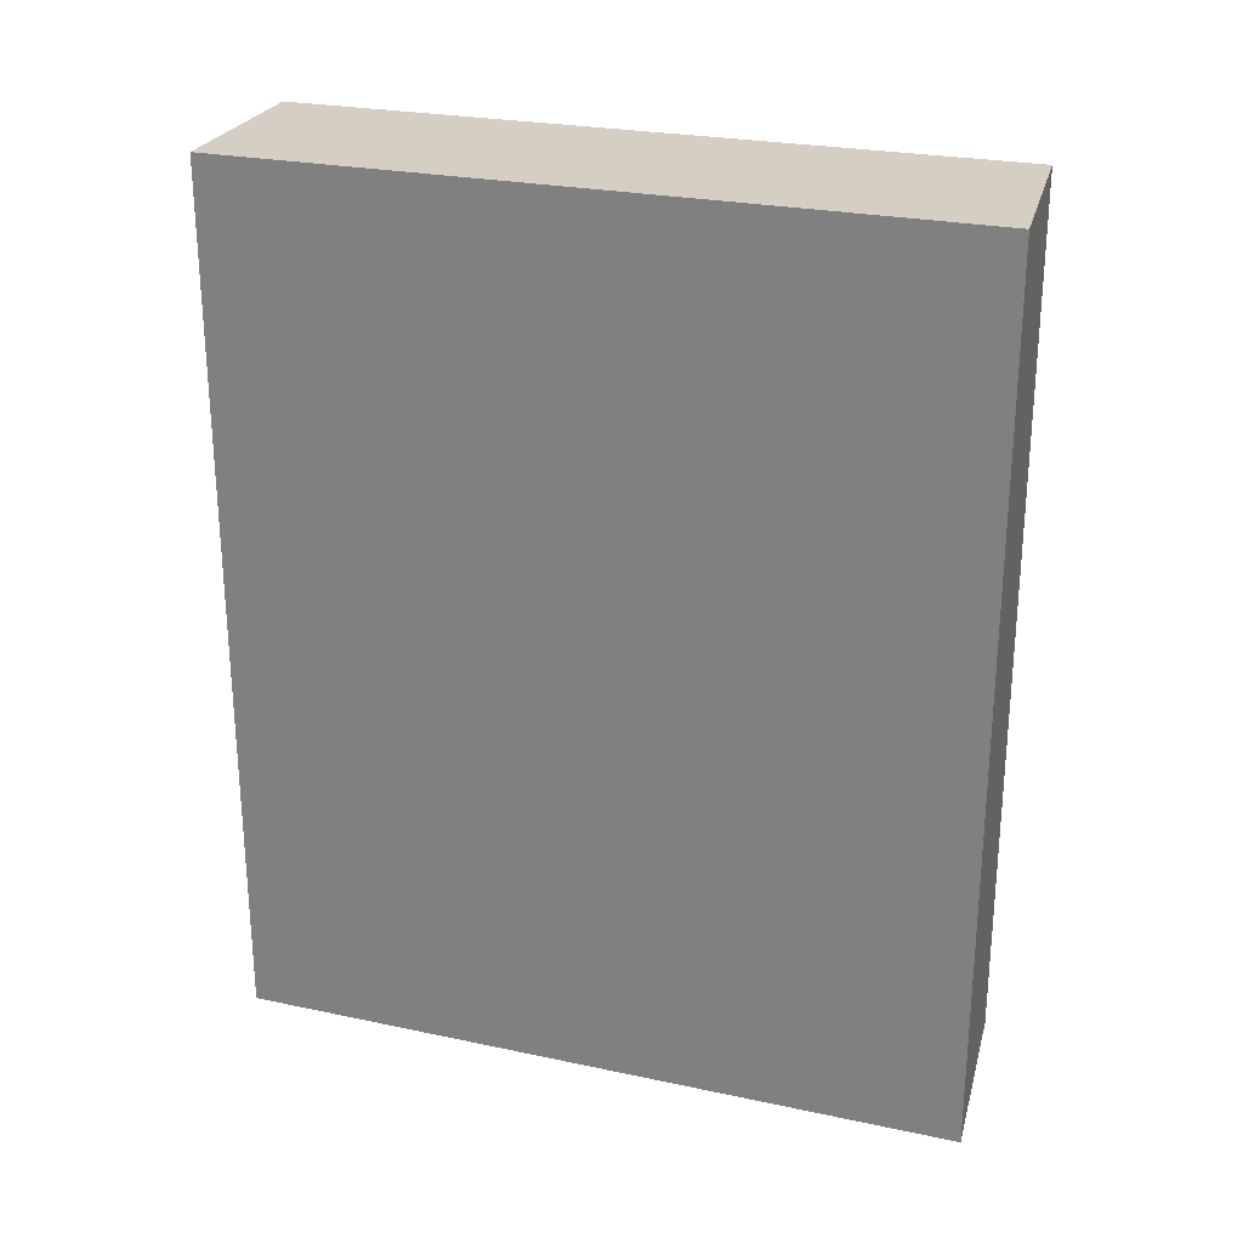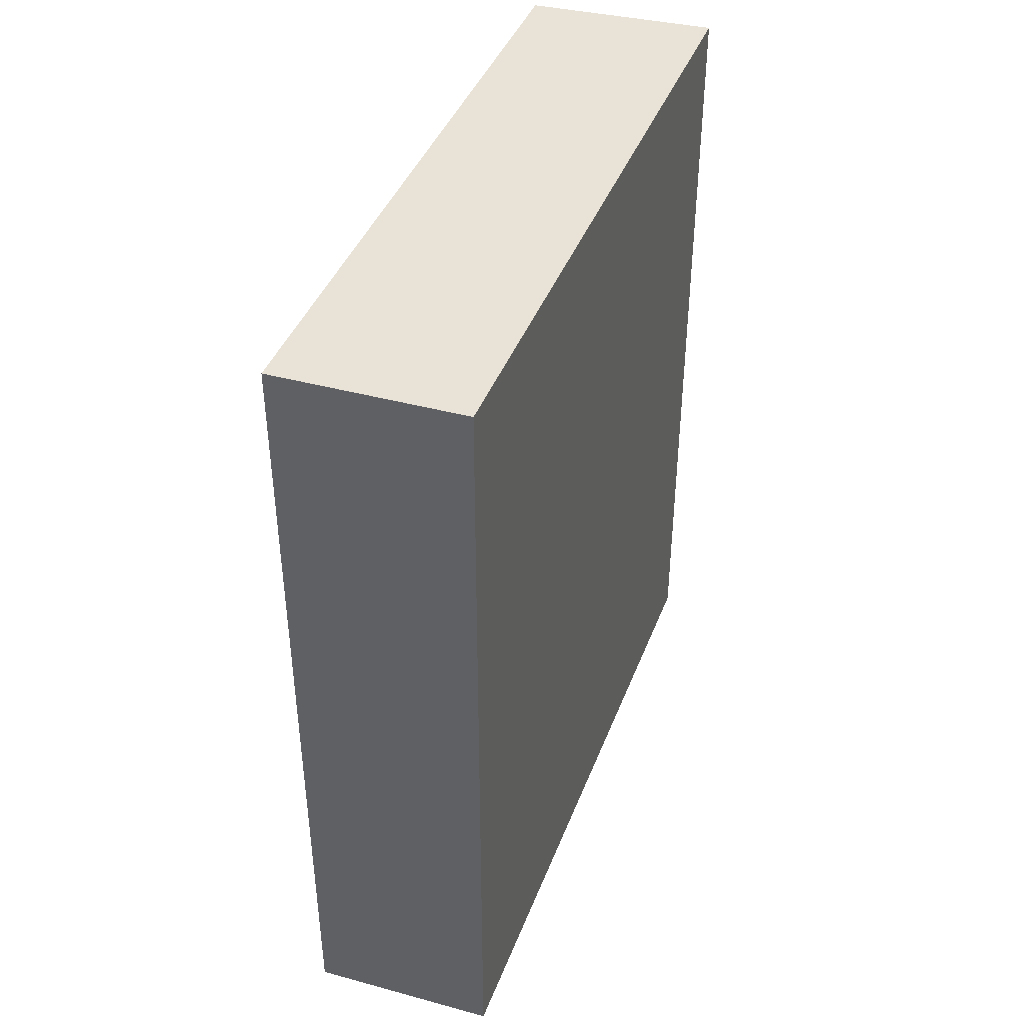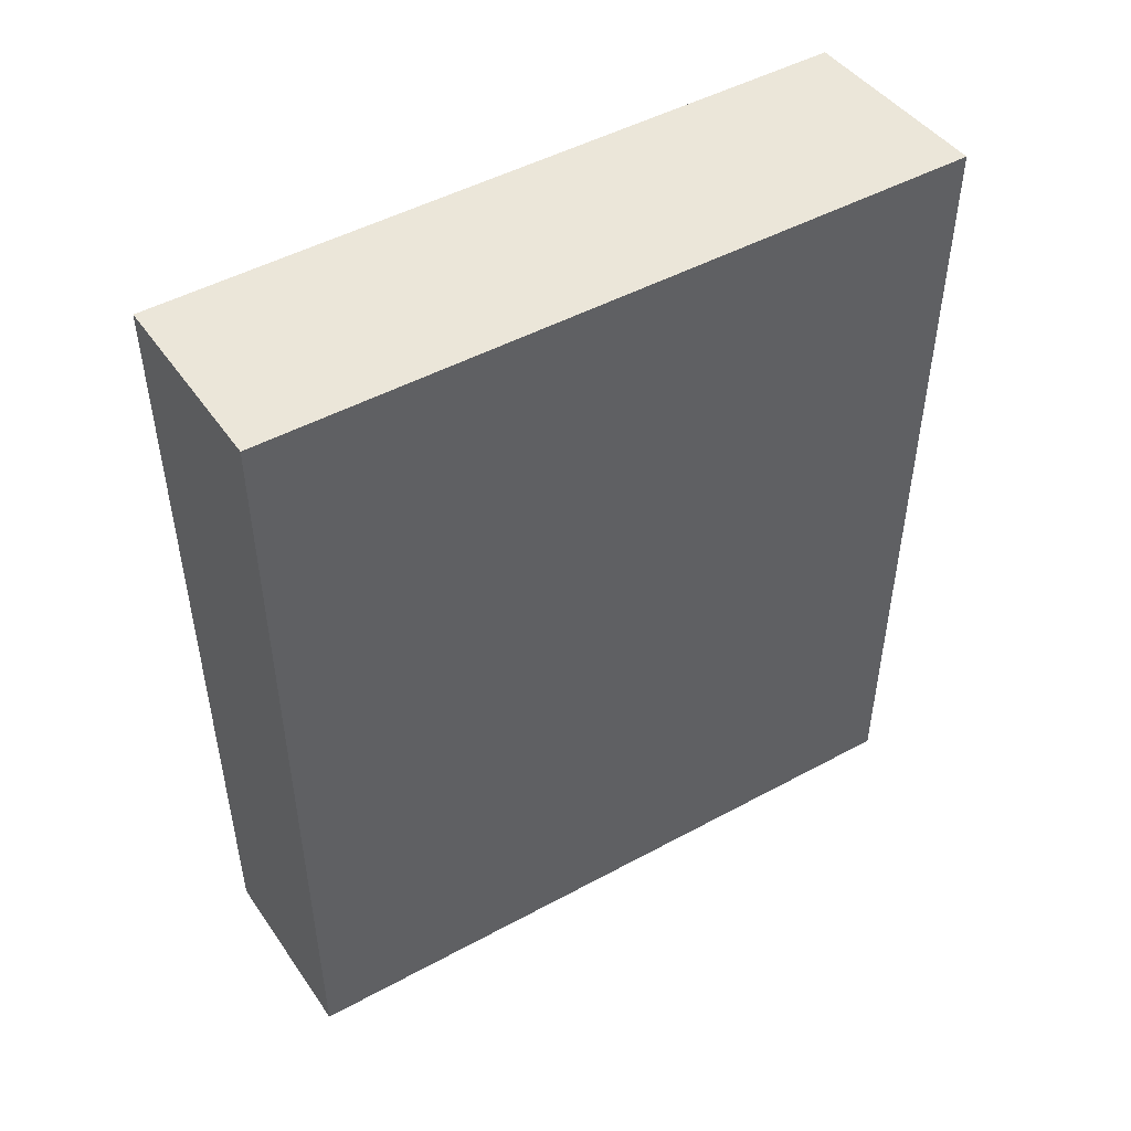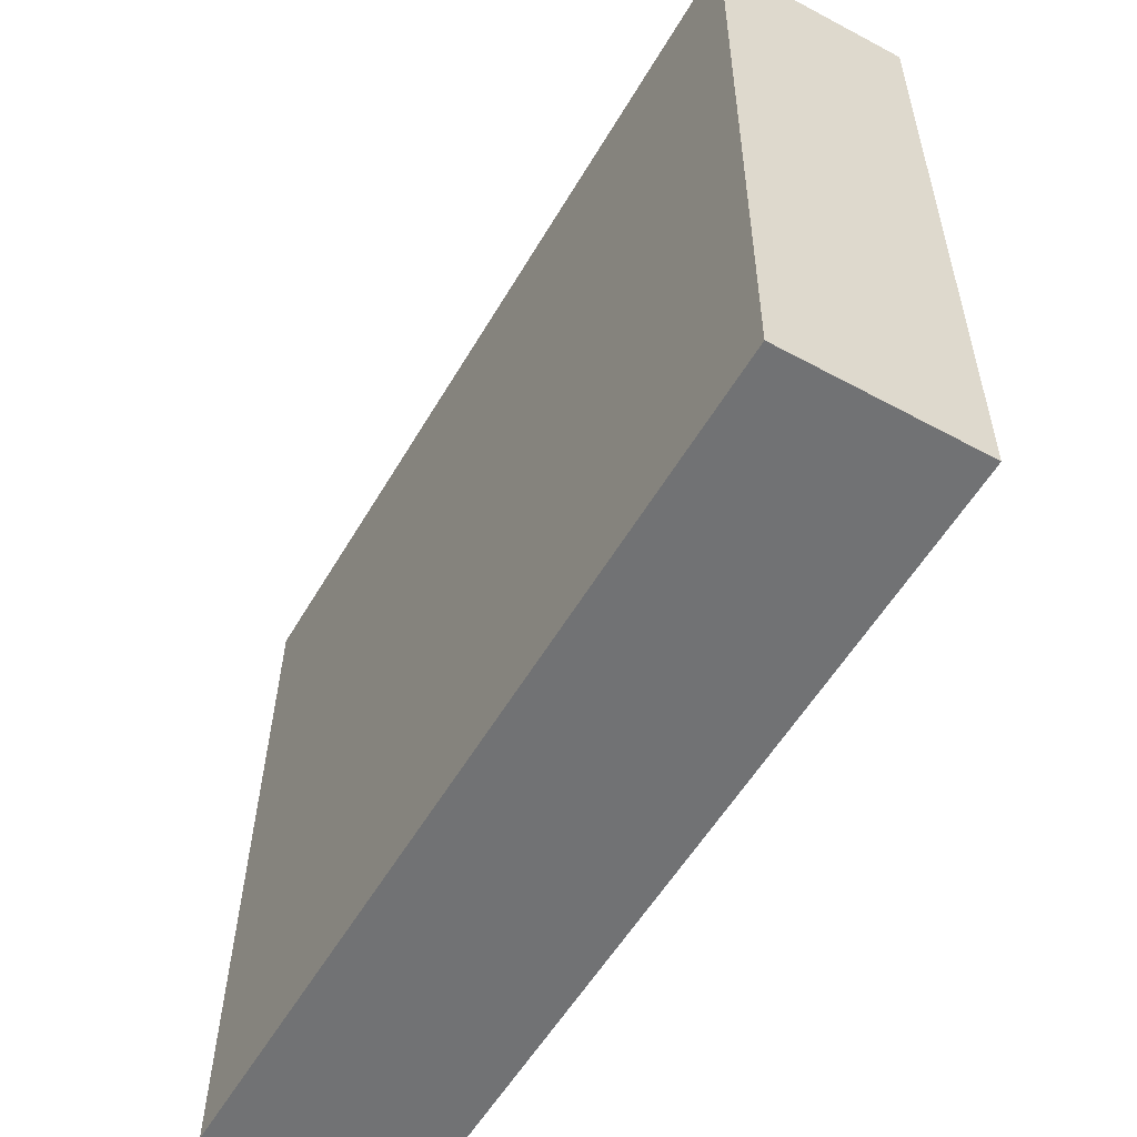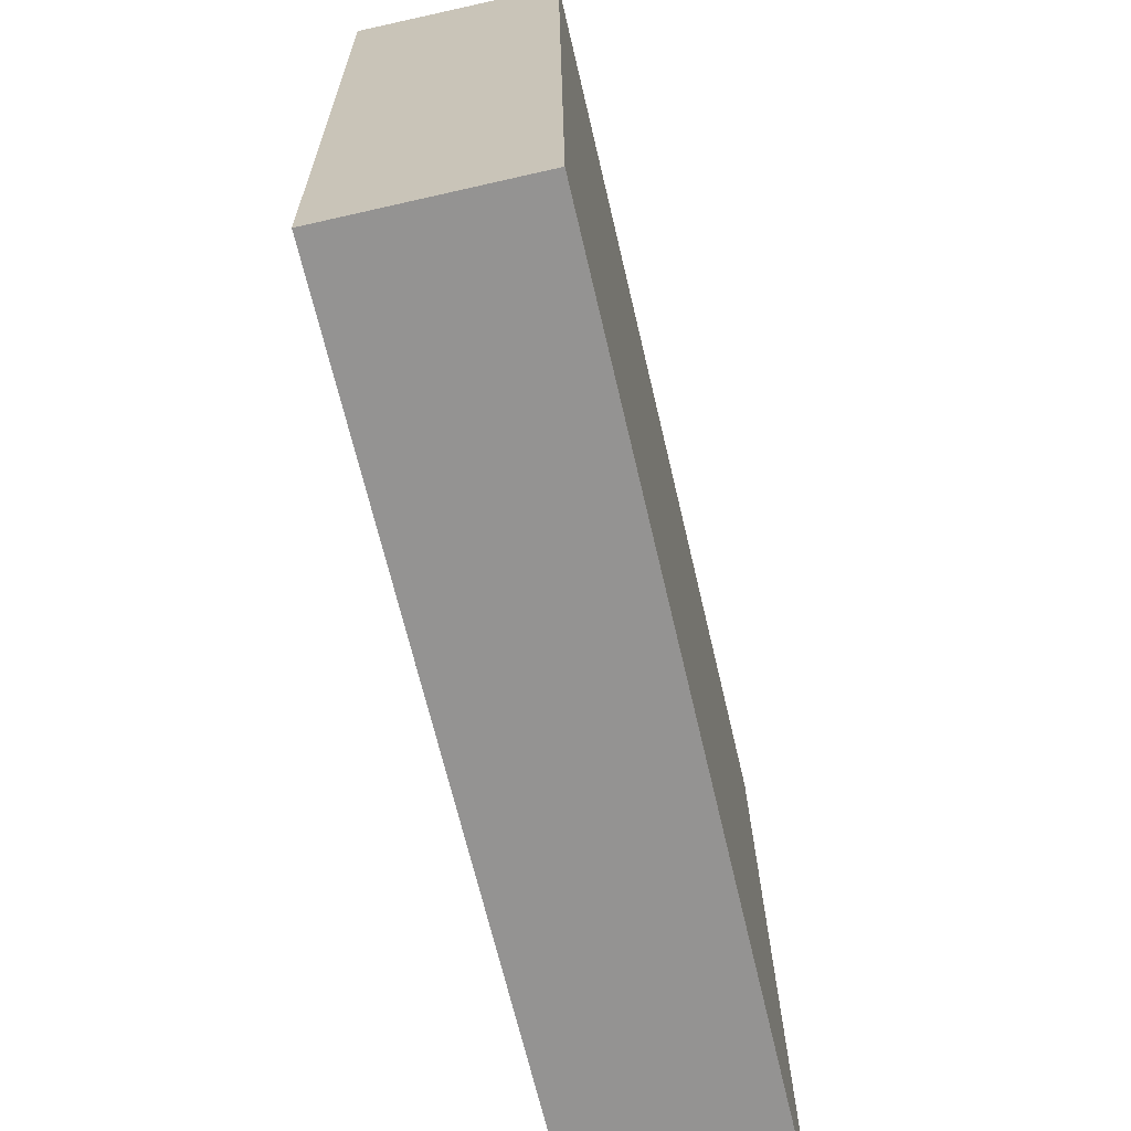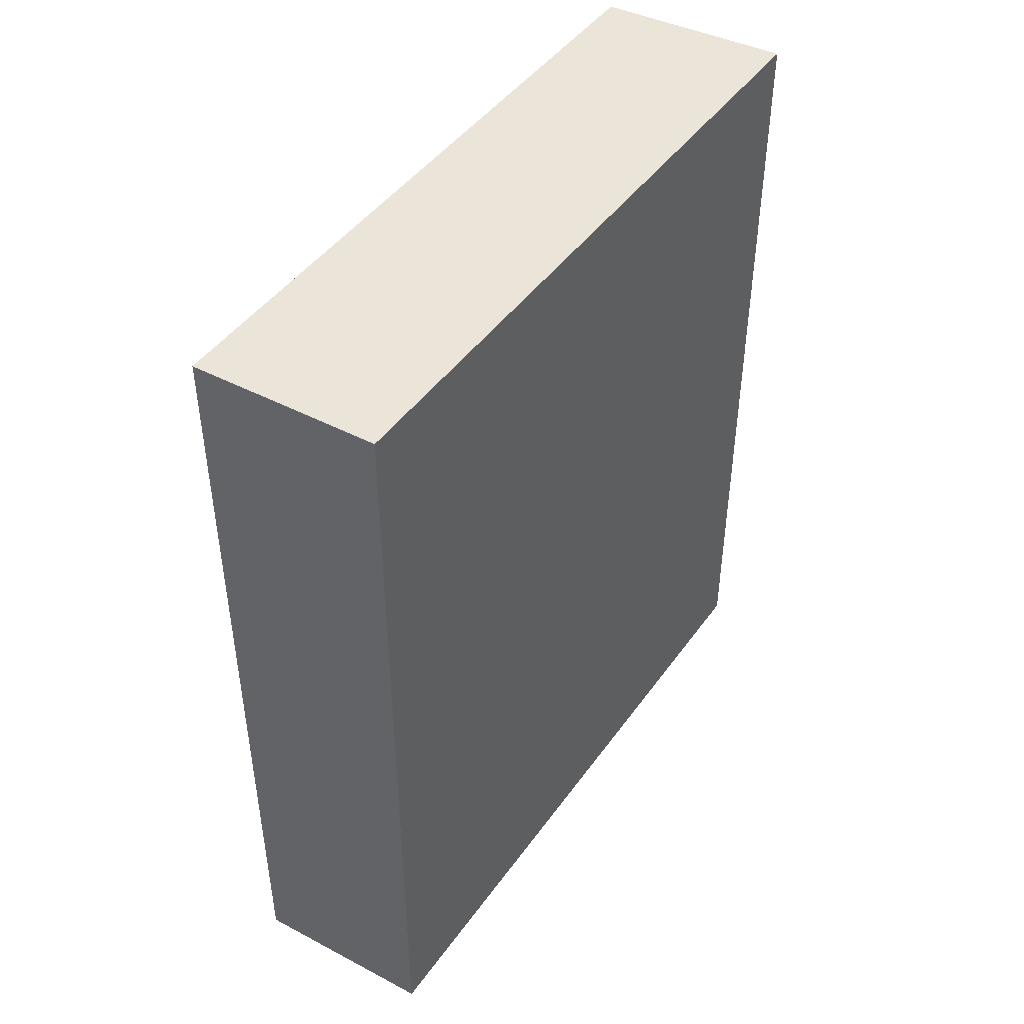
<metadata>
{"format":"obj","ext":"obj","renderer":"f3d","projection":"perspective","resolution":1024,"background":"white","views":[{"elev":25.5,"azim":-71.9,"up":"+Y"},{"elev":41.6,"azim":-160.7,"up":"+Y"},{"elev":48.2,"azim":-122.0,"up":"+Y"},{"elev":-56.1,"azim":149.9,"up":"+Z"},{"elev":-67.3,"azim":13.2,"up":"+Z"},{"elev":45.1,"azim":-147.5,"up":"+Y"}]}
</metadata>
<code>
v  0.031 2.736 -2.276
v  0.619 2.736 -0.041
v  0.639 2.736 -2.289
v  0 2.736 1.675e-16
v  0.639 1.402e-16 -2.289
v  0.031 1.394e-16 -2.276
v  0 0 0
v  0.619 2.511e-18 -0.041
g defaultobject
f 1 2 3
f 2 1 4
f 5 1 3
f 1 5 6
f 6 4 1
f 4 6 7
f 7 2 4
f 2 7 8
f 8 3 2
f 3 8 5
f 8 6 5
f 6 8 7

</code>
